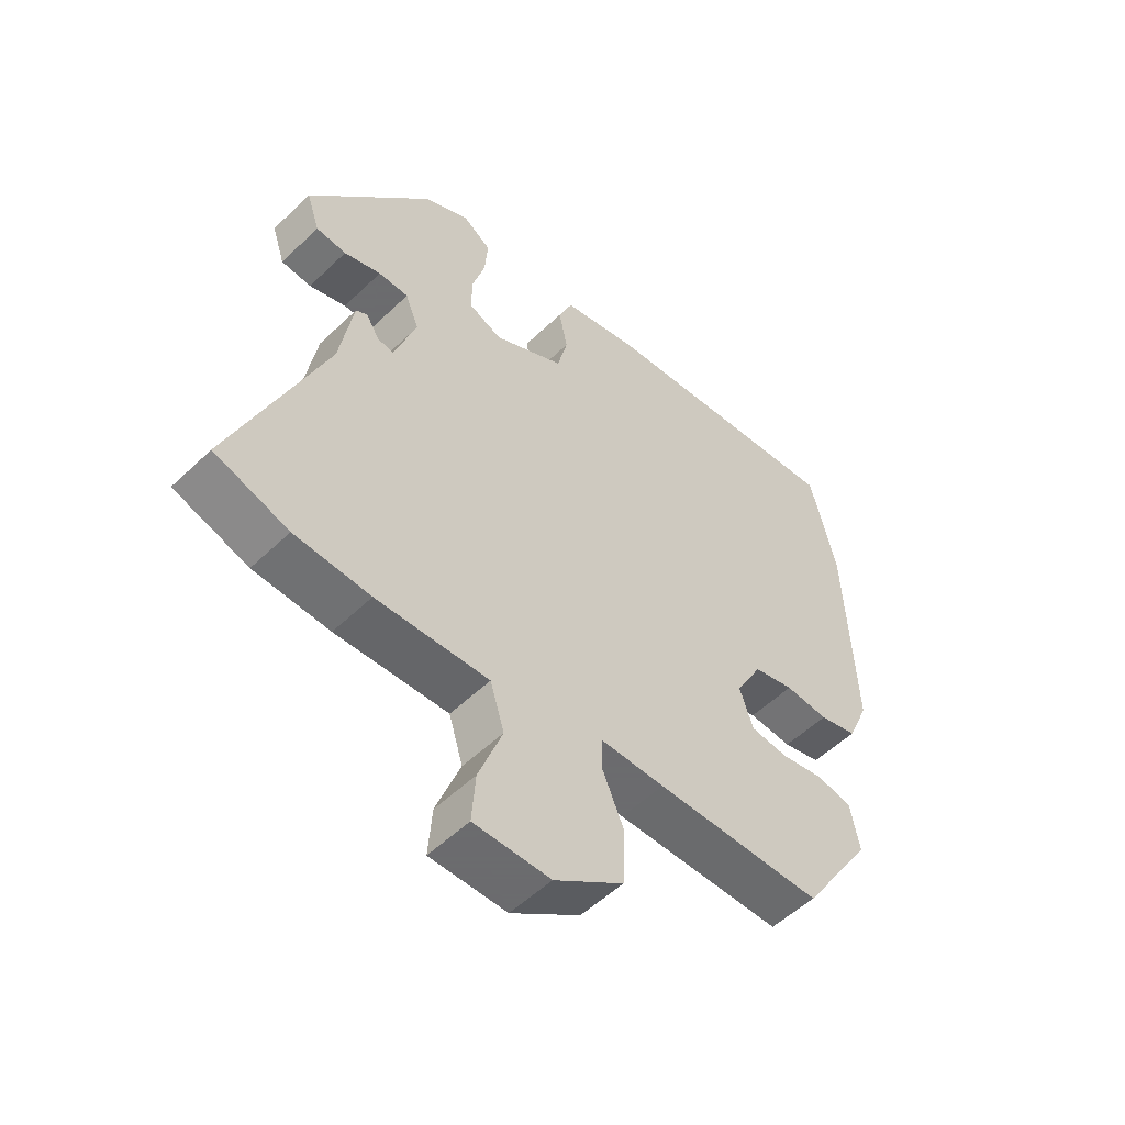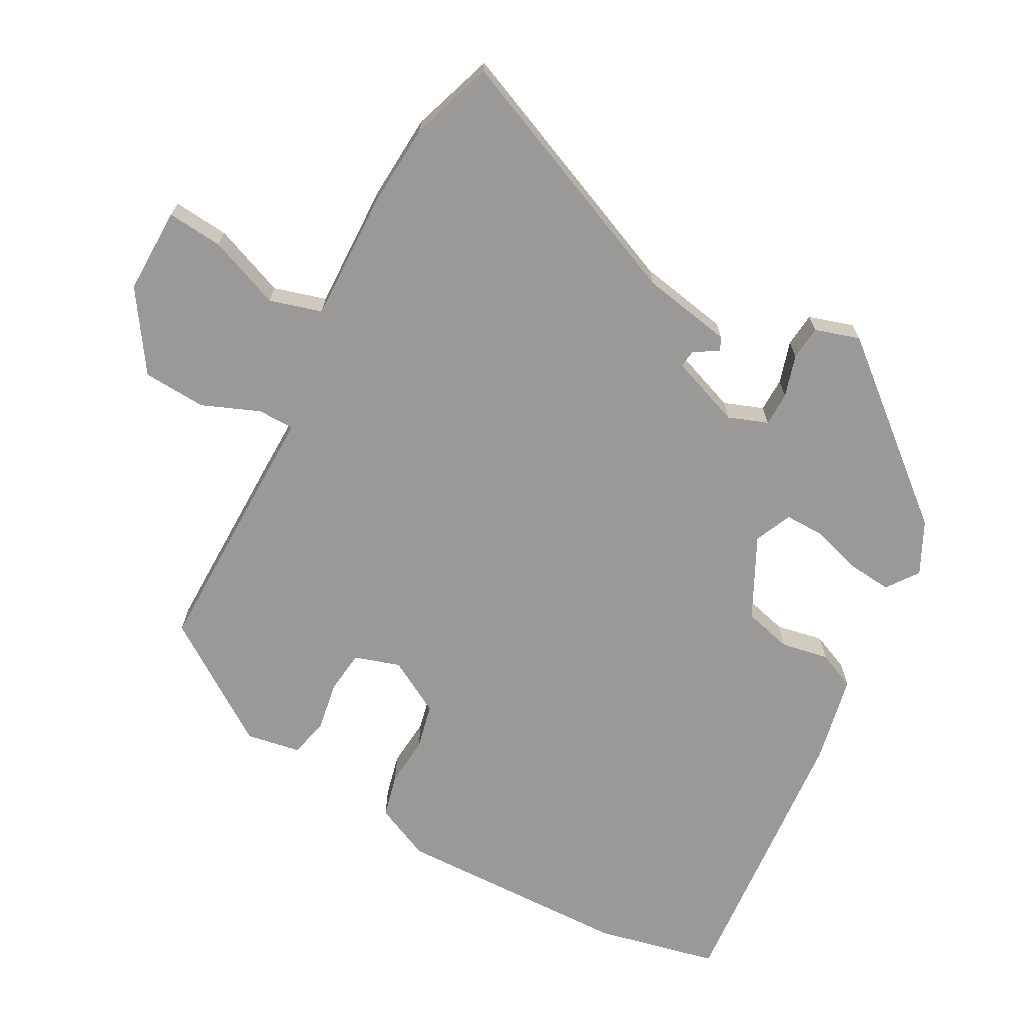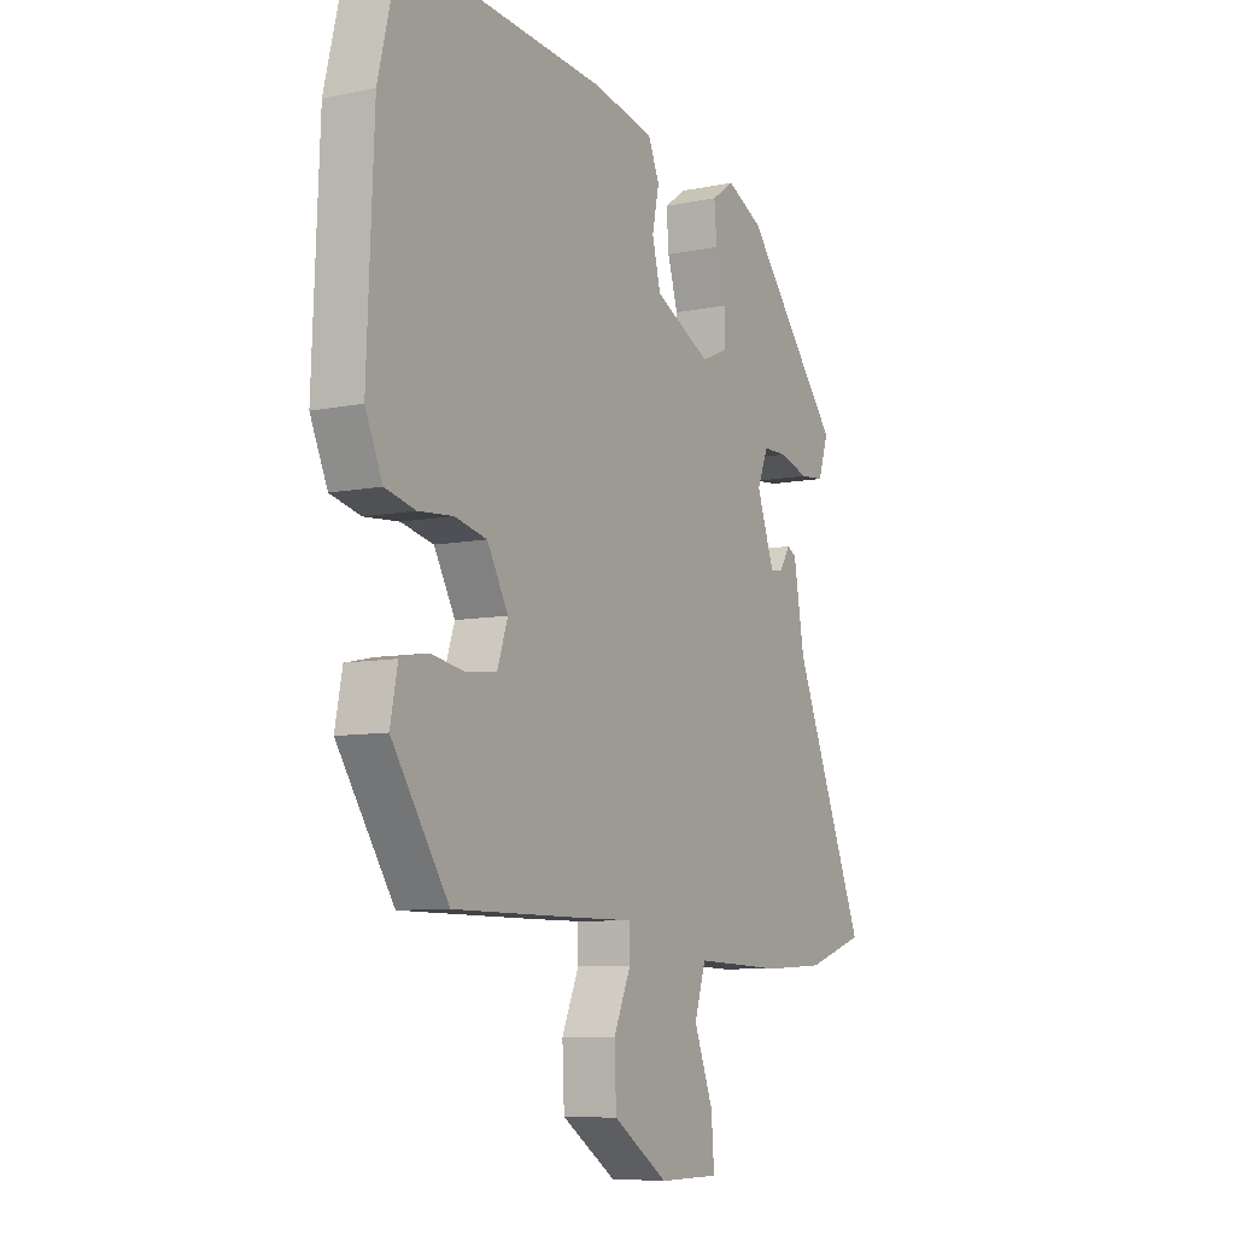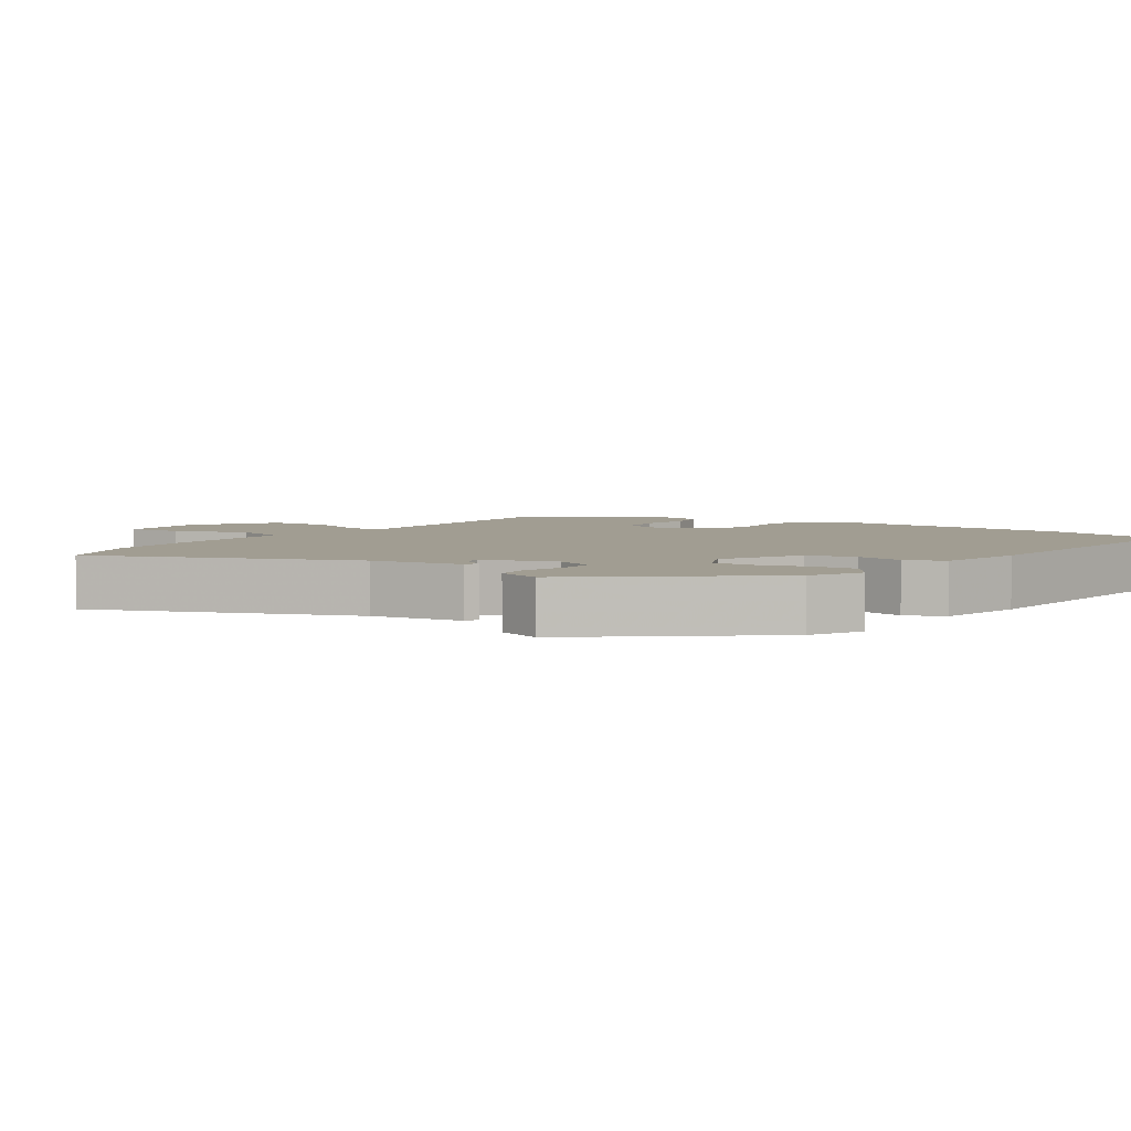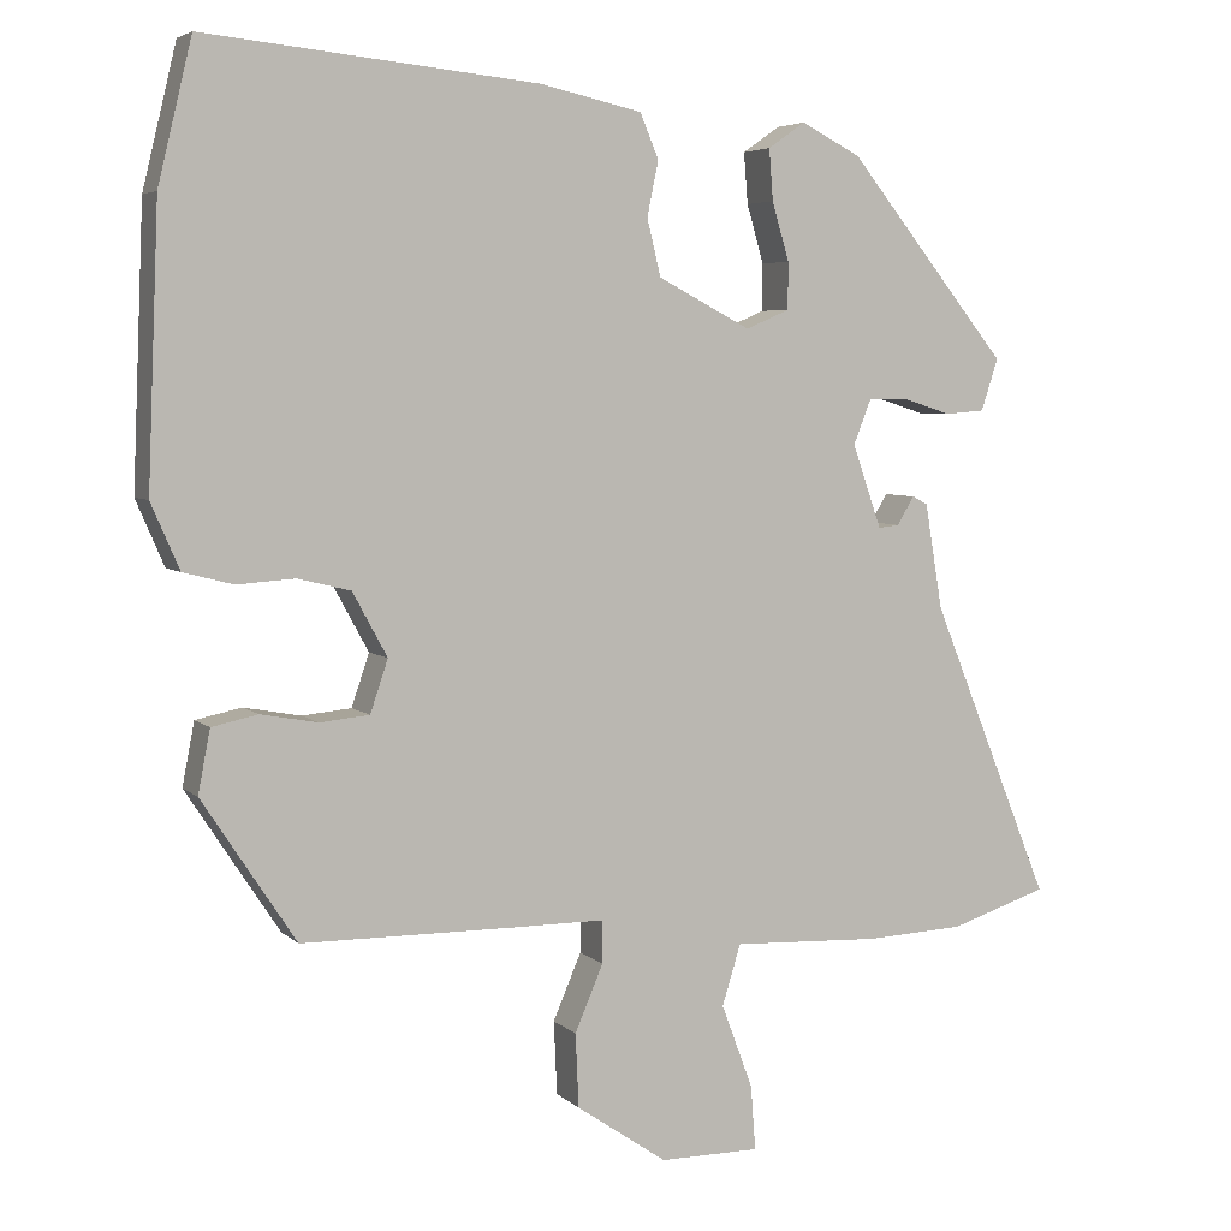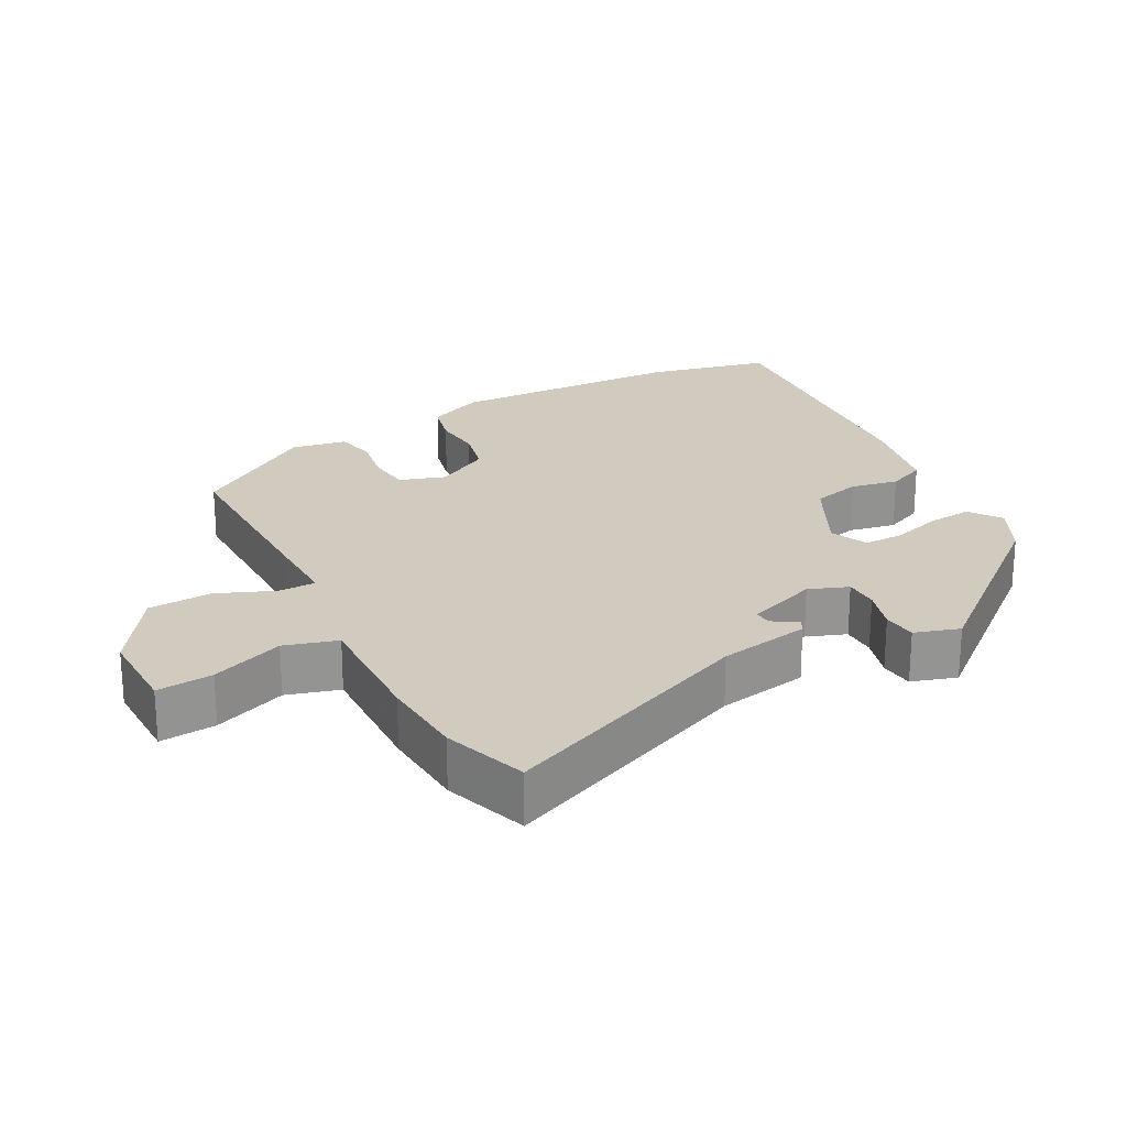
<metadata>
{"format":"obj","ext":"obj","renderer":"f3d","projection":"perspective","resolution":1024,"background":"white","views":[{"elev":-53.5,"azim":-44.4,"up":"+Z"},{"elev":-69.0,"azim":-119.3,"up":"+Y"},{"elev":-7.8,"azim":120.2,"up":"+Z"},{"elev":4.7,"azim":-55.3,"up":"+Y"},{"elev":5.0,"azim":156.9,"up":"+Z"},{"elev":23.3,"azim":-118.9,"up":"+Y"}]}
</metadata>
<code>
v -0.496 0.07 -0.501
v -0.616 0.07 -0.462
v -0.467 0.07 -0.095
v -0.445 0.07 0.036
v -0.426 0.07 0.046
v -0.405 0.07 0.011
v -0.379 0.07 0.008
v -0.343 0.07 0.111
v -0.365 0.07 0.167
v -0.414 0.07 0.167
v -0.474 0.07 0.148
v -0.523 0.07 0.152
v -0.544 0.07 0.216
v -0.345 0.07 0.462
v -0.271 0.07 0.5
v -0.225 0.07 0.468
v -0.23 0.07 0.405
v -0.251 0.07 0.333
v -0.251 0.07 0.275
v -0.197 0.07 0.252
v -0.082 0.07 0.312
v -0.065 0.07 0.382
v -0.079 0.07 0.45
v -0.056 0.07 0.505
v 0.07 0.07 0.533
v 0.482 0.07 0.574
v 0.524 0.07 0.399
v 0.538 0.07 0.059
v 0.503 0.07 -0.022
v 0.441 0.07 -0.038
v 0.37 0.07 -0.033
v 0.304 0.07 -0.049
v 0.261 0.07 -0.128
v 0.283 0.07 -0.193
v 0.344 0.07 -0.199
v 0.415 0.07 -0.186
v 0.472 0.07 -0.198
v 0.487 0.07 -0.276
v 0.371 0.07 -0.453
v 0.098 0.07 -0.455
v -0.007 0.07 -0.455
v -0.007 0.07 -0.508
v 0.028 0.07 -0.59
v 0.024 0.07 -0.681
v -0.088 0.07 -0.758
v -0.212 0.07 -0.758
v -0.206 0.07 -0.678
v -0.167 0.07 -0.574
v -0.19 0.07 -0.499
v -0.373 0.07 -0.507
v -0.496 0 -0.501
v -0.616 0 -0.462
v -0.467 0 -0.095
v -0.445 0 0.036
v -0.426 0 0.046
v -0.405 0 0.011
v -0.379 0 0.008
v -0.343 0 0.111
v -0.365 0 0.167
v -0.414 0 0.167
v -0.474 0 0.148
v -0.523 0 0.152
v -0.544 0 0.216
v -0.345 0 0.462
v -0.271 0 0.5
v -0.225 0 0.468
v -0.23 0 0.405
v -0.251 0 0.333
v -0.251 0 0.275
v -0.197 0 0.252
v -0.082 0 0.312
v -0.065 0 0.382
v -0.079 0 0.45
v -0.056 0 0.505
v 0.07 0 0.533
v 0.482 0 0.574
v 0.524 0 0.399
v 0.538 0 0.059
v 0.503 0 -0.022
v 0.441 0 -0.038
v 0.37 0 -0.033
v 0.304 0 -0.049
v 0.261 0 -0.128
v 0.283 0 -0.193
v 0.344 0 -0.199
v 0.415 0 -0.186
v 0.472 0 -0.198
v 0.487 0 -0.276
v 0.371 0 -0.453
v 0.098 0 -0.455
v -0.007 0 -0.455
v -0.007 0 -0.508
v 0.028 0 -0.59
v 0.024 0 -0.681
v -0.088 0 -0.758
v -0.212 0 -0.758
v -0.206 0 -0.678
v -0.167 0 -0.574
v -0.19 0 -0.499
v -0.373 0 -0.507
f 49 50 1 2
f 45 46 47 48
f 45 48 49
f 42 43 44 45
f 41 42 45 49
f 38 39 40 41
f 35 36 37 38
f 34 35 38 41
f 33 34 41 49
f 28 29 30 31
f 28 31 32
f 27 28 32
f 22 23 24 25
f 21 22 25 26
f 20 21 26 27
f 15 16 17 18
f 15 18 19
f 14 15 19
f 13 14 19
f 10 11 12 13
f 9 10 13 19
f 8 9 19 20
f 3 4 5 6
f 3 6 7
f 2 3 7
f 49 2 7
f 27 32 33 49
f 20 27 49
f 7 8 20 49
f 52 51 100 99
f 98 97 96 95
f 99 98 95
f 95 94 93 92
f 99 95 92 91
f 91 90 89 88
f 88 87 86 85
f 91 88 85 84
f 99 91 84 83
f 81 80 79 78
f 82 81 78
f 82 78 77
f 75 74 73 72
f 76 75 72 71
f 77 76 71 70
f 68 67 66 65
f 69 68 65
f 69 65 64
f 69 64 63
f 63 62 61 60
f 69 63 60 59
f 70 69 59 58
f 56 55 54 53
f 57 56 53
f 57 53 52
f 57 52 99
f 99 83 82 77
f 99 77 70
f 99 70 58 57
f 1 51 52 2
f 2 52 53 3
f 3 53 54 4
f 4 54 55 5
f 5 55 56 6
f 6 56 57 7
f 7 57 58 8
f 8 58 59 9
f 9 59 60 10
f 10 60 61 11
f 11 61 62 12
f 12 62 63 13
f 13 63 64 14
f 14 64 65 15
f 15 65 66 16
f 16 66 67 17
f 17 67 68 18
f 18 68 69 19
f 19 69 70 20
f 20 70 71 21
f 21 71 72 22
f 22 72 73 23
f 23 73 74 24
f 24 74 75 25
f 25 75 76 26
f 26 76 77 27
f 27 77 78 28
f 28 78 79 29
f 29 79 80 30
f 30 80 81 31
f 31 81 82 32
f 32 82 83 33
f 33 83 84 34
f 34 84 85 35
f 35 85 86 36
f 36 86 87 37
f 37 87 88 38
f 38 88 89 39
f 39 89 90 40
f 40 90 91 41
f 41 91 92 42
f 42 92 93 43
f 43 93 94 44
f 44 94 95 45
f 45 95 96 46
f 46 96 97 47
f 47 97 98 48
f 48 98 99 49
f 49 99 100 50
f 50 100 51 1

</code>
